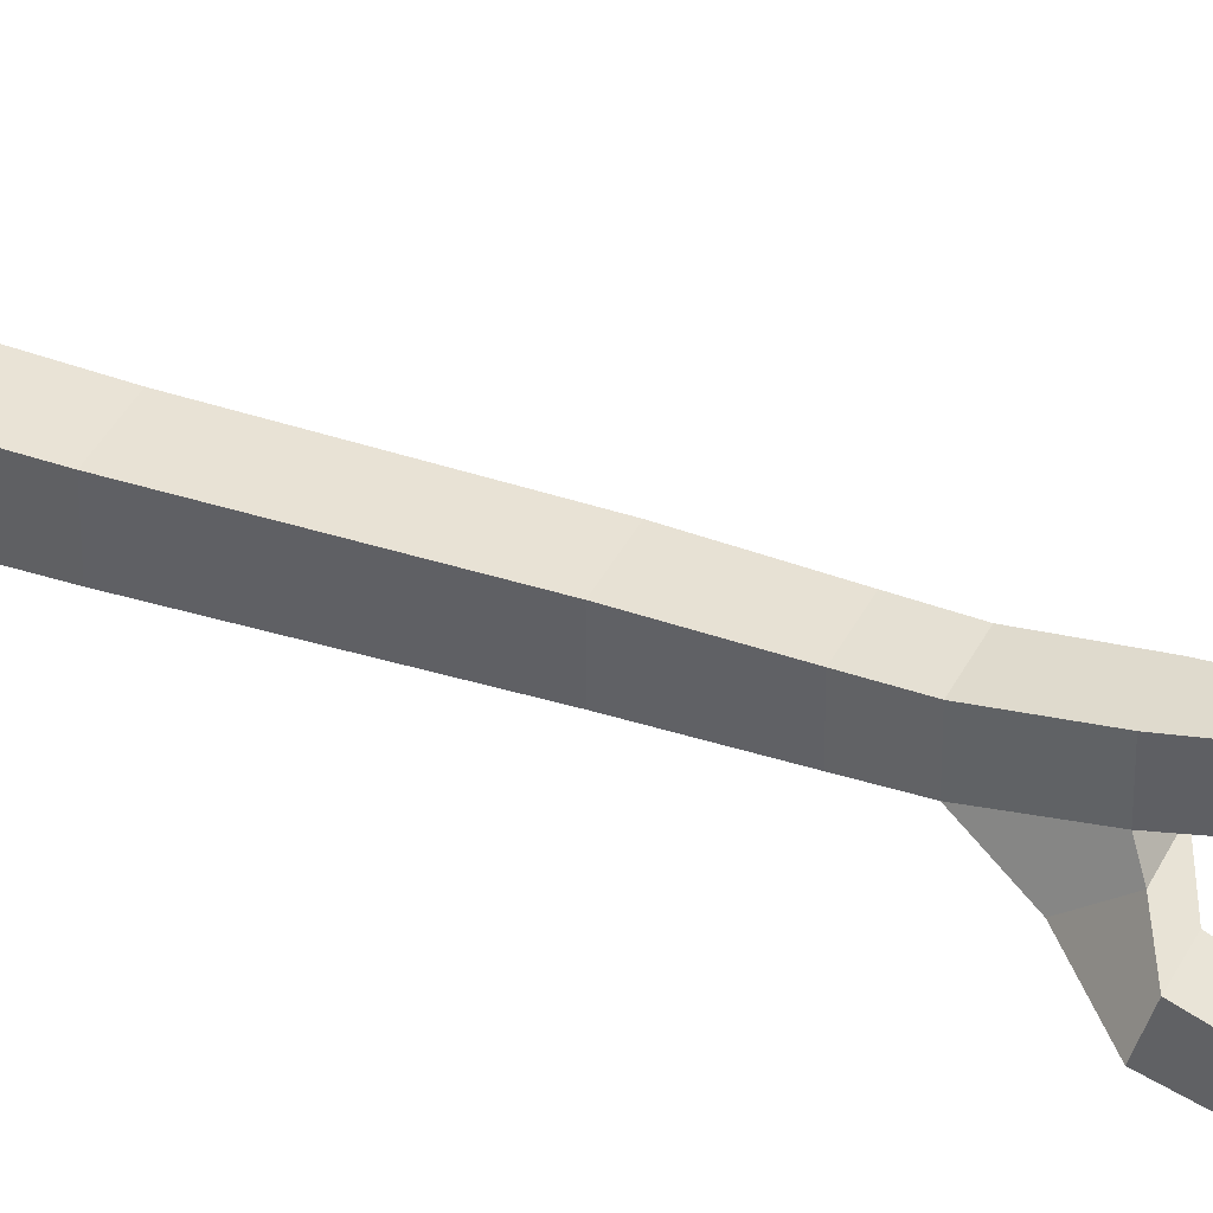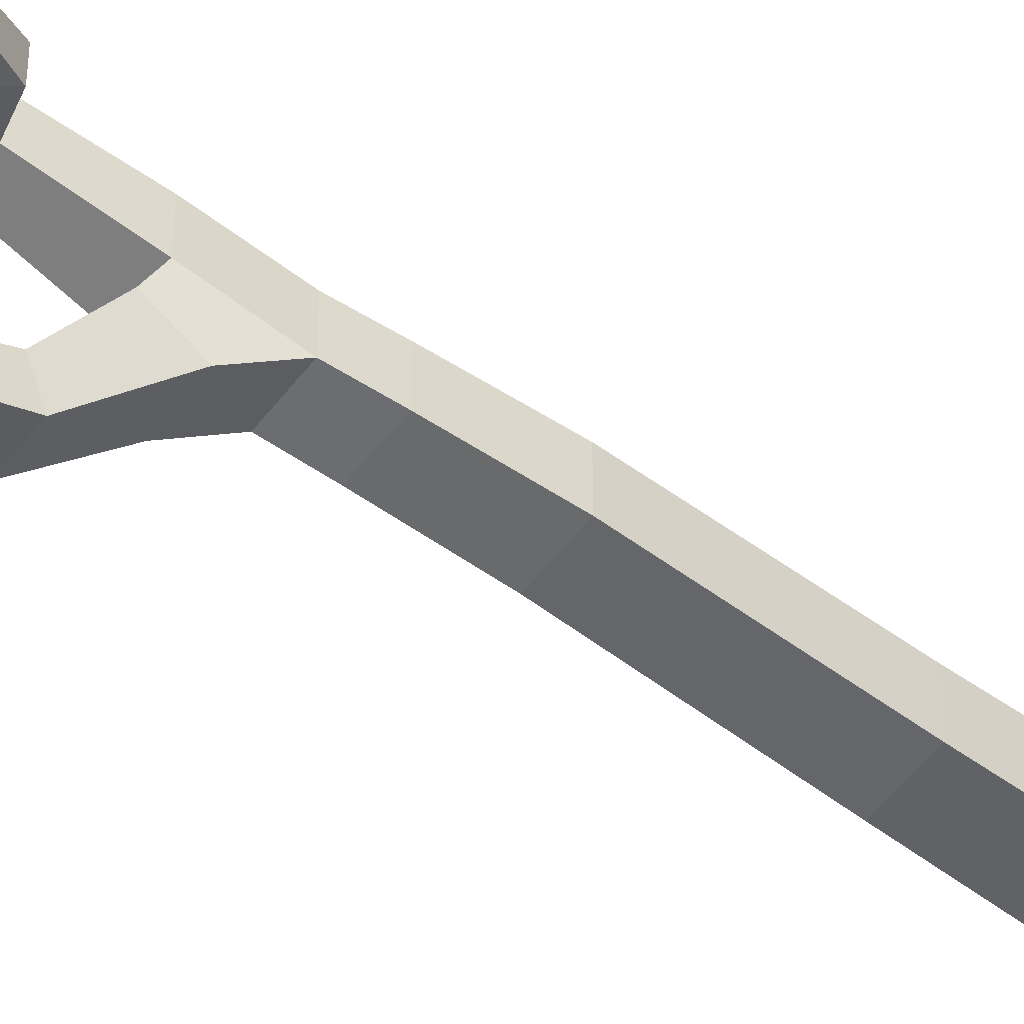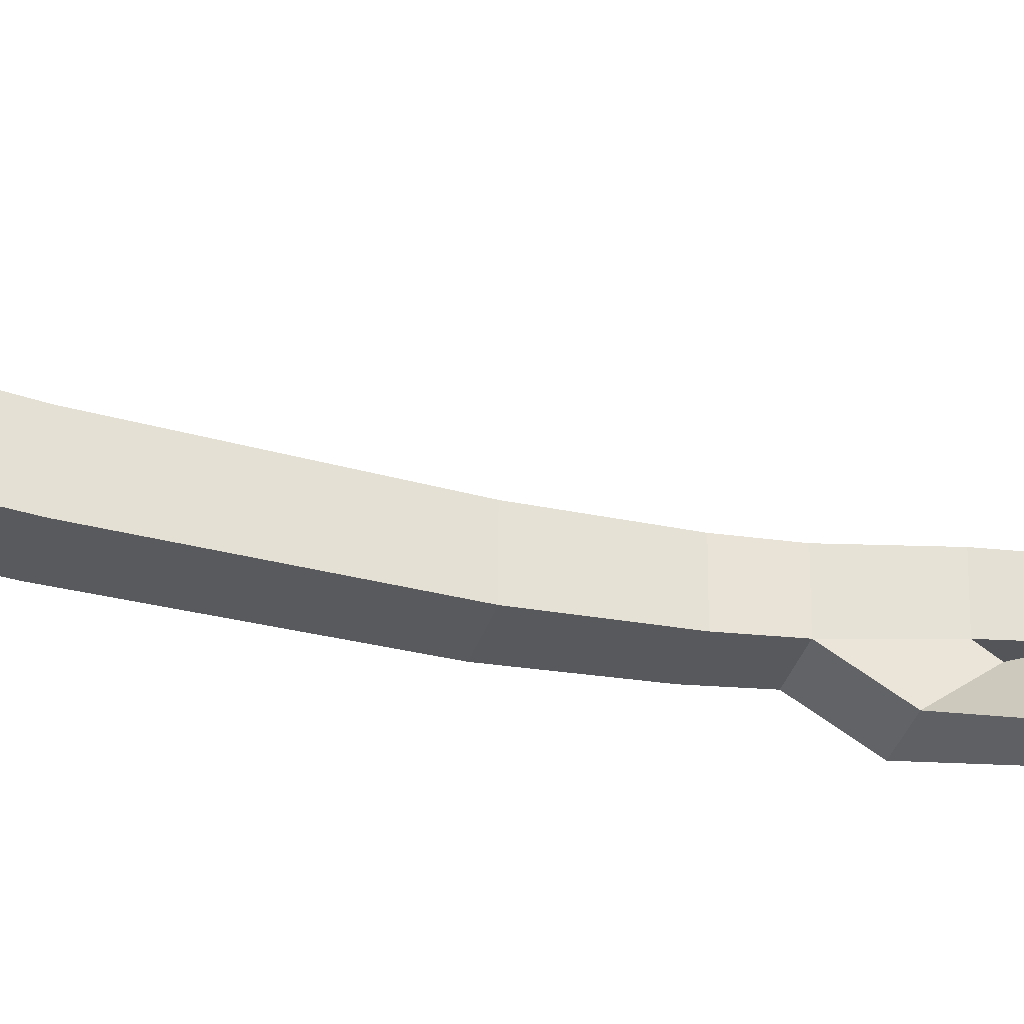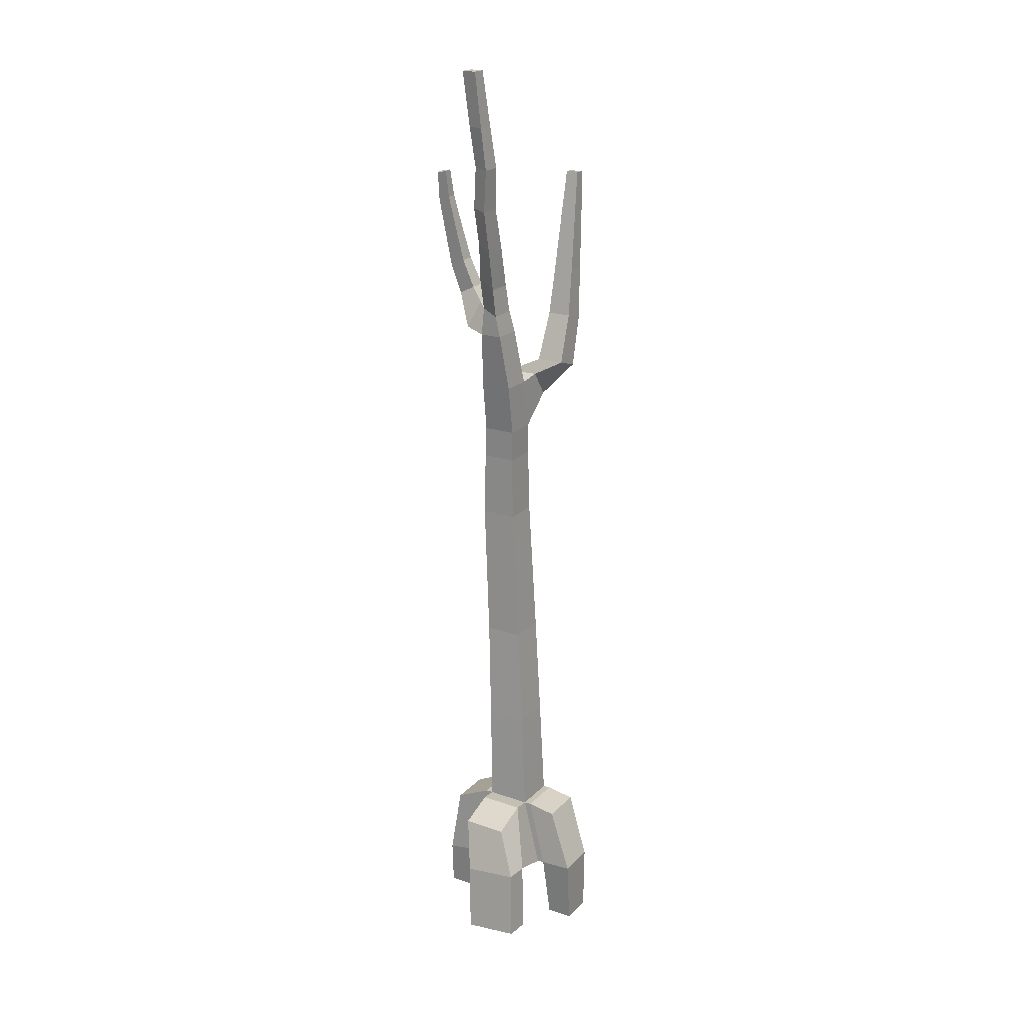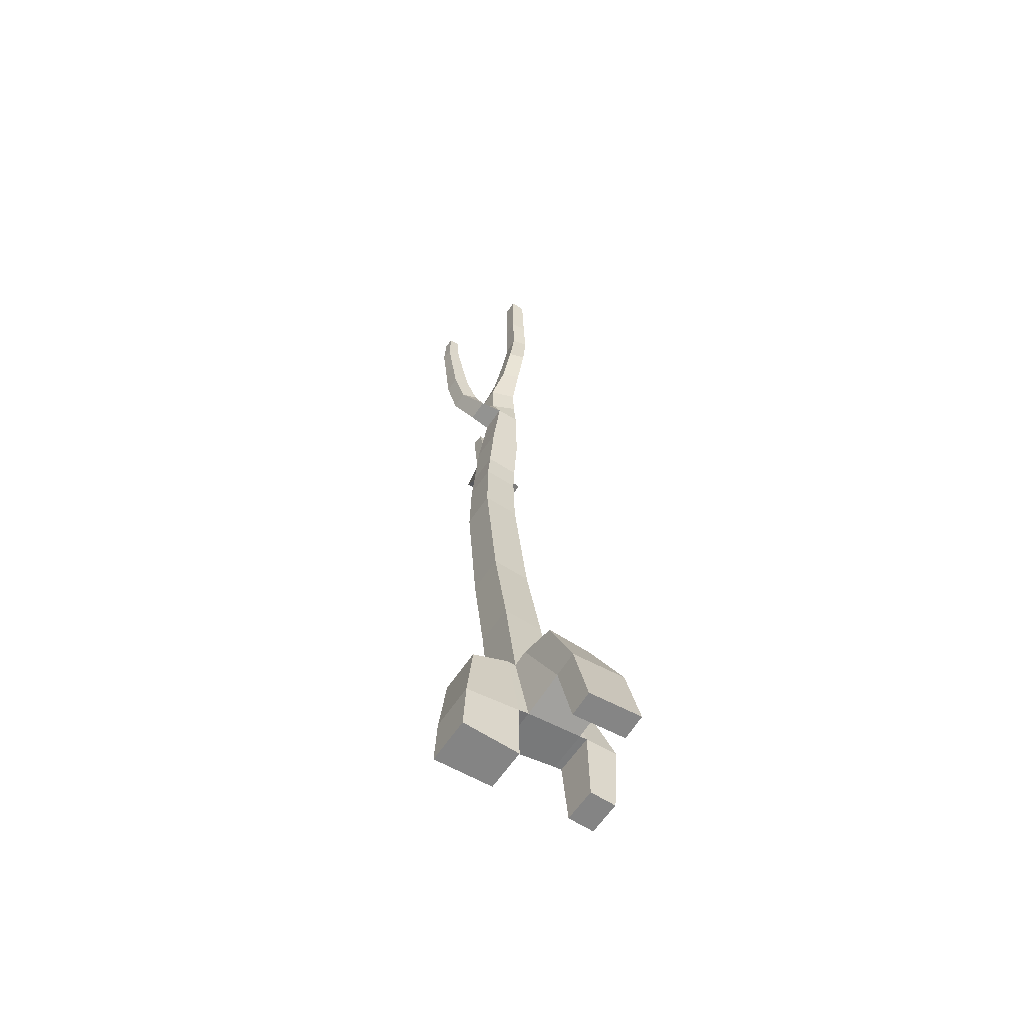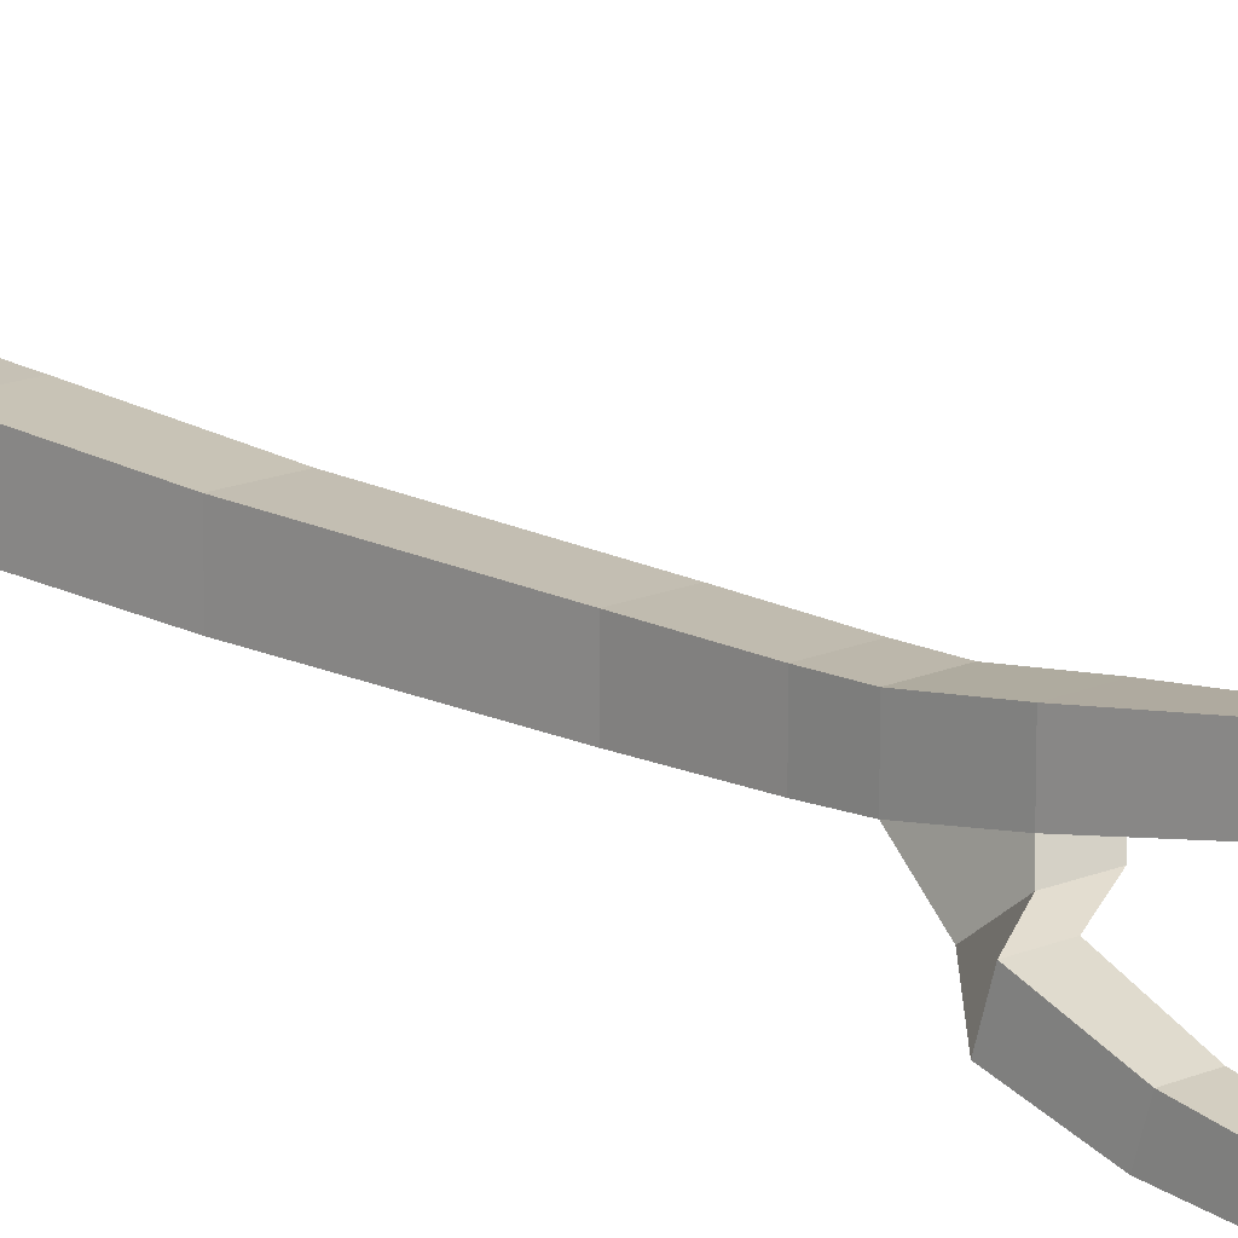
<metadata>
{"format":"obj","ext":"obj","renderer":"f3d","projection":"perspective","resolution":1024,"background":"white","views":[{"elev":39.0,"azim":114.0,"up":"+Z"},{"elev":-52.5,"azim":-126.2,"up":"+Z"},{"elev":-30.2,"azim":75.1,"up":"+Z"},{"elev":21.0,"azim":31.0,"up":"+Y"},{"elev":-61.4,"azim":-33.5,"up":"+Y"},{"elev":15.4,"azim":136.5,"up":"+Z"}]}
</metadata>
<code>
o Trunk_obj_Cube.018
v -0.06475 0.2557 0.1004
v -0.2155 5.272 0.1961
v -0.06478 0.2562 -0.1471
v -0.2155 5.272 0.1163
v 0.2427 0.2953 0.1043
v -0.1358 5.272 0.196
v 0.2426 0.2954 -0.1224
v -0.1358 5.272 0.1163
v -0.2433 2.575 -0.05194
v -0.2433 2.575 -0.2537
v -0.04153 2.575 -0.2537
v -0.04153 2.575 -0.05194
v -0.1555 1.24 -0.2021
v 0.07445 1.239 -0.2019
v 0.07451 1.238 0.028
v -0.1555 1.239 0.02785
v -0.2273 3.403 -0.01661
v -0.2273 3.403 -0.1958
v -0.04817 3.403 -0.1958
v -0.04817 3.403 -0.01663
v -0.2104 3.727 0.02245
v -0.2104 3.727 -0.1309
v -0.08367 3.728 -0.1428
v -0.08367 3.728 0.0251
v -0.2383 2.94 -0.2481
v -0.04784 2.94 -0.2481
v -0.04784 2.94 -0.05759
v -0.2383 2.94 -0.05759
v -0.196 1.802 -0.02082
v -0.196 1.802 -0.2363
v 0.01954 1.801 -0.2363
v 0.01955 1.801 -0.02077
v -0.1217 0.679 -0.1751
v 0.1233 0.6754 -0.1753
v 0.1235 0.6747 0.06946
v -0.1216 0.6783 0.06967
v -0.2288 3.119 -0.05355
v -0.2288 3.119 -0.2384
v -0.04401 3.119 -0.2384
v -0.04401 3.119 -0.05356
v -0.1868 3.44 -0.2613
v -0.006001 3.444 -0.2571
v -0.1964 3.296 -0.3675
v -0.01156 3.296 -0.3675
v -0.004041 3.528 -0.2986
v 0.1518 3.528 -0.2968
v -0.01087 3.481 -0.4472
v 0.1499 3.481 -0.4454
v 0.01505 4.624 -0.5864
v 0.08505 4.624 -0.5881
v 0.009517 4.616 -0.6558
v 0.08172 4.616 -0.6576
v -0.2273 3.872 -0.03021
v -0.2276 3.871 -0.1551
v -0.1052 3.852 -0.1201
v -0.1052 3.852 0.03574
v -0.3258 3.754 -0.005518
v -0.326 3.753 -0.132
v -0.2771 3.898 -0.07533
v -0.2771 3.898 -0.1916
v -0.4291 3.929 -0.09484
v -0.4292 3.929 -0.195
v -0.3353 3.978 -0.08559
v -0.3353 3.978 -0.1781
v -0.5685 4.64 -0.07356
v -0.5724 4.642 -0.1292
v -0.5106 4.652 -0.07197
v -0.5143 4.654 -0.1236
v -0.2445 4.051 -0.01777
v -0.2042 4.266 0.05438
v -0.1933 4.497 0.1237
v -0.1716 4.734 0.139
v -0.1941 4.966 0.1631
v -0.1903 4.966 0.0739
v -0.1663 4.734 0.04252
v -0.1884 4.497 0.01953
v -0.2036 4.266 -0.05784
v -0.245 4.051 -0.1294
v -0.1097 4.962 0.08039
v -0.08713 4.727 0.05363
v -0.1021 4.487 0.0365
v -0.1091 4.252 -0.03468
v -0.1191 4.012 -0.1016
v -0.1107 4.962 0.1767
v -0.08987 4.727 0.1624
v -0.1054 4.487 0.1579
v -0.1114 4.252 0.0995
v -0.118 4.011 0.04566
v -0.003318 3.753 -0.5396
v -0.000616 4.049 -0.5786
v 0.004478 4.333 -0.6173
v 0.09877 4.333 -0.6196
v 0.1158 4.049 -0.5815
v 0.1353 3.752 -0.538
v 0.002573 3.793 -0.4114
v 0.008305 4.062 -0.4667
v 0.0117 4.343 -0.5266
v 0.1031 4.343 -0.5288
v 0.1212 4.062 -0.4694
v 0.1369 3.793 -0.4099
v -0.405 4.13 -0.0882
v -0.446 4.291 -0.08449
v -0.4965 4.5 -0.07926
v -0.566 4.478 -0.08327
v -0.5265 4.264 -0.09155
v -0.4956 4.097 -0.09659
v -0.497 4.099 -0.1877
v -0.5294 4.267 -0.1704
v -0.5698 4.479 -0.1497
v -0.4999 4.501 -0.1409
v -0.4488 4.293 -0.1577
v -0.4064 4.133 -0.1727
v 0.2835 0.2997 0.1049
v 0.2834 0.2998 -0.1207
v 0.1642 0.6768 -0.1753
v 0.1643 0.6761 0.06946
v 0.4647 0.3102 0.1066
v 0.4647 0.3105 -0.119
v 0.3181 0.6432 -0.1861
v 0.3183 0.6429 0.05869
v -0.1208 0.2443 0.09927
v -0.1209 0.2447 -0.1519
v -0.1654 0.6777 -0.1752
v -0.1653 0.6769 0.06957
v -0.4236 0.1929 0.09345
v -0.4236 0.1933 -0.1655
v -0.3745 0.5762 -0.1816
v -0.3744 0.5755 0.06314
v 0.3137 -0.06978 0.07128
v 0.3137 -0.06978 -0.119
v 0.4602 -0.06978 0.07094
v 0.4602 -0.06978 -0.1193
v -0.1014 -0.06978 0.07272
v -0.1014 -0.06978 -0.1636
v -0.4269 -0.06978 0.07651
v -0.4269 -0.06978 -0.1824
v -0.04736 0.341 0.4682
v 0.2601 0.3806 0.4721
v 0.1289 0.6181 0.375
v -0.1161 0.6217 0.3752
v 0.2617 0.3695 0.3325
v -0.0457 0.33 0.3285
v -0.1227 0.6855 0.1604
v 0.1224 0.6819 0.1601
v -0.009164 -0.03199 0.5248
v 0.2983 0.007575 0.5288
v 0.2999 -0.003487 0.3891
v -0.007503 -0.04305 0.3852
f 73 2 4 74
f 74 4 8 79
f 79 8 6 84
f 84 6 2 73
f 3 7 5 1
f 8 4 2 6
f 32 12 9 29
f 31 11 12 32
f 30 10 11 31
f 29 9 10 30
f 36 16 13 33
f 33 13 14 34
f 34 14 15 35
f 35 15 16 36
f 40 20 17 37
f 39 19 20 40
f 19 39 44 42
f 37 17 18 38
f 20 24 21 17
f 19 23 24 20
f 18 22 23 19
f 17 21 22 18
f 9 28 25 10
f 10 25 26 11
f 11 26 27 12
f 12 27 28 9
f 16 29 30 13
f 13 30 31 14
f 14 31 32 15
f 15 32 29 16
f 141 138 146 147
f 34 35 116 115
f 3 33 34 7
f 36 33 123 124
f 28 37 38 25
f 25 38 39 26
f 26 39 40 27
f 27 40 37 28
f 41 42 46 45
f 39 38 43 44
f 38 18 41 43
f 18 19 42 41
f 92 91 51 52
f 44 43 47 48
f 43 41 45 47
f 42 44 48 46
f 51 49 50 52
f 91 97 49 51
f 98 92 52 50
f 97 98 50 49
f 24 56 53 21
f 23 55 56 24
f 22 54 55 23
f 22 21 57 58
f 58 57 61 62
f 53 54 60 59
f 54 22 58 60
f 21 53 59 57
f 104 103 67 65
f 57 59 63 61
f 60 58 62 64
f 59 60 64 63
f 65 67 68 66
f 110 109 66 68
f 103 110 68 67
f 109 104 65 66
f 56 88 69 53
f 88 87 70 69
f 87 86 71 70
f 86 85 72 71
f 85 84 73 72
f 55 83 88 56
f 83 82 87 88
f 82 81 86 87
f 81 80 85 86
f 80 79 84 85
f 54 78 83 55
f 78 77 82 83
f 77 76 81 82
f 76 75 80 81
f 75 74 79 80
f 53 69 78 54
f 69 70 77 78
f 70 71 76 77
f 71 72 75 76
f 72 73 74 75
f 45 46 100 95
f 95 100 99 96
f 96 99 98 97
f 46 48 94 100
f 100 94 93 99
f 99 93 92 98
f 47 45 95 89
f 89 95 96 90
f 90 96 97 91
f 48 47 89 94
f 94 89 90 93
f 93 90 91 92
f 62 61 106 107
f 107 106 105 108
f 108 105 104 109
f 63 64 112 101
f 101 112 111 102
f 102 111 110 103
f 64 62 107 112
f 112 107 108 111
f 111 108 109 110
f 61 63 101 106
f 106 101 102 105
f 105 102 103 104
f 113 114 130 129
f 7 34 115 114
f 35 5 113 116
f 5 7 114 113
f 118 119 120 117
f 116 113 117 120
f 114 115 119 118
f 115 116 120 119
f 124 123 127 128
f 1 36 124 121
f 3 1 121 122
f 33 3 122 123
f 125 128 127 126
f 123 122 126 127
f 121 124 128 125
f 126 122 134 136
f 129 130 132 131
f 114 118 132 130
f 117 113 129 131
f 118 117 131 132
f 134 133 135 136
f 125 126 136 135
f 121 125 135 133
f 122 121 133 134
f 138 139 140 137
f 143 142 137 140
f 141 144 139 138
f 144 143 140 139
f 35 36 143 144
f 5 35 144 141
f 36 1 142 143
f 1 5 141 142
f 148 147 146 145
f 142 141 147 148
f 137 142 148 145
f 138 137 145 146

</code>
